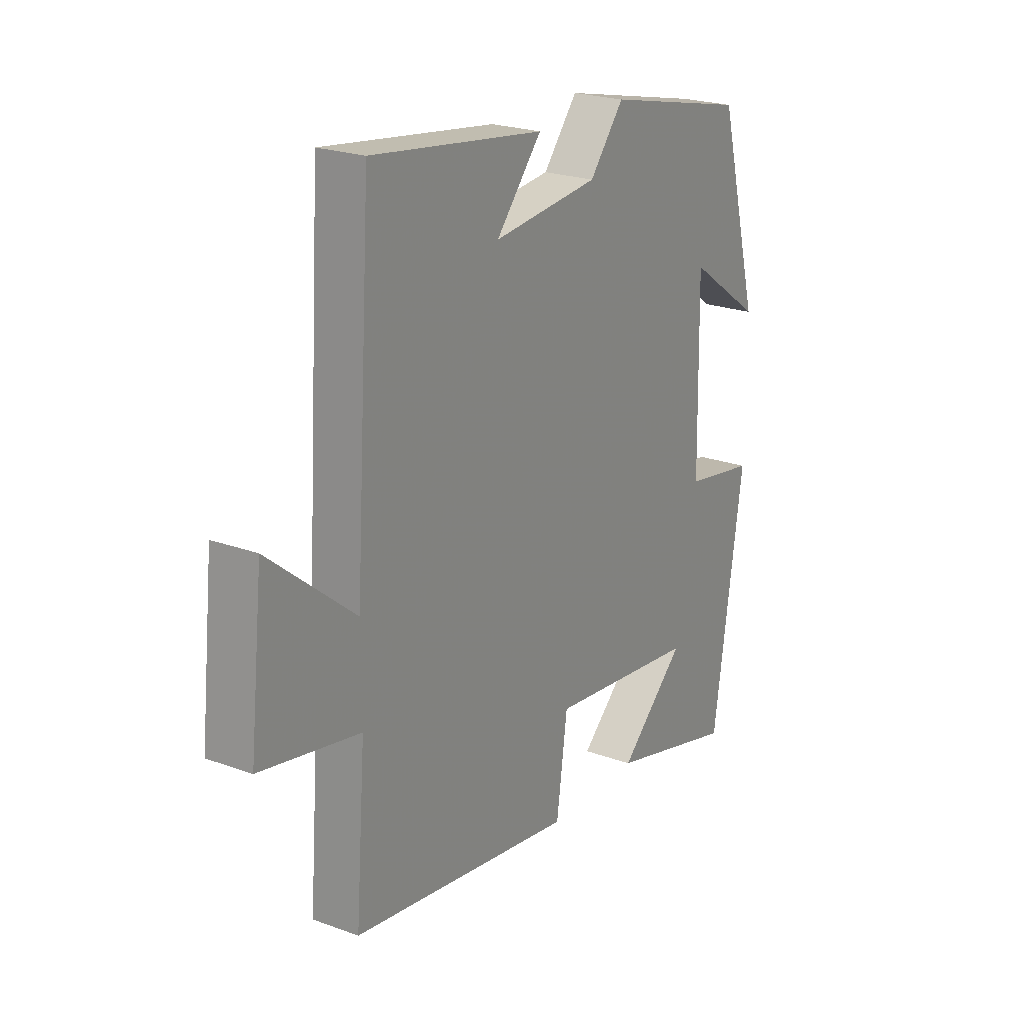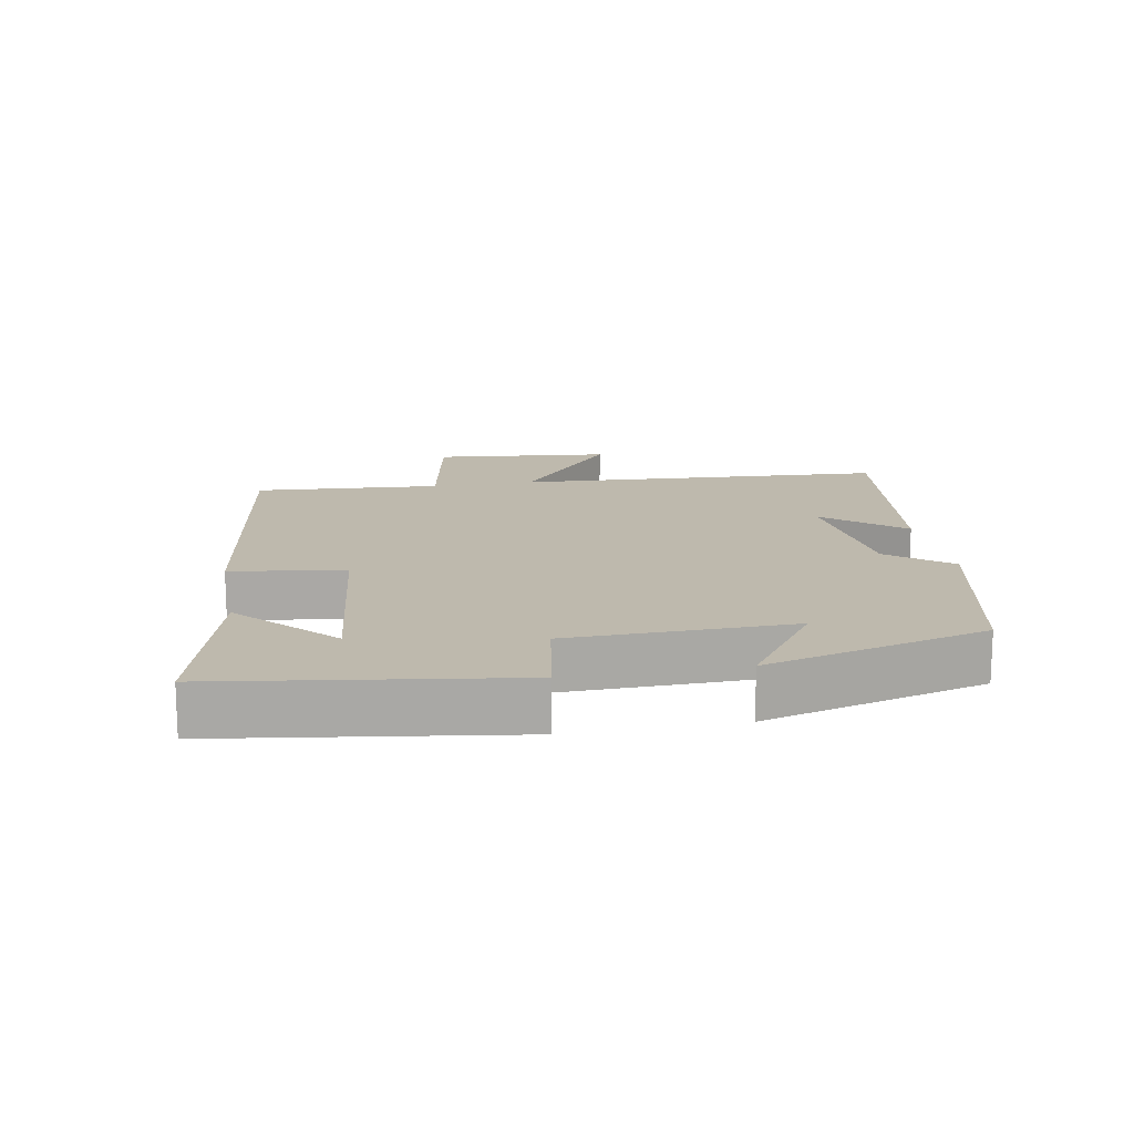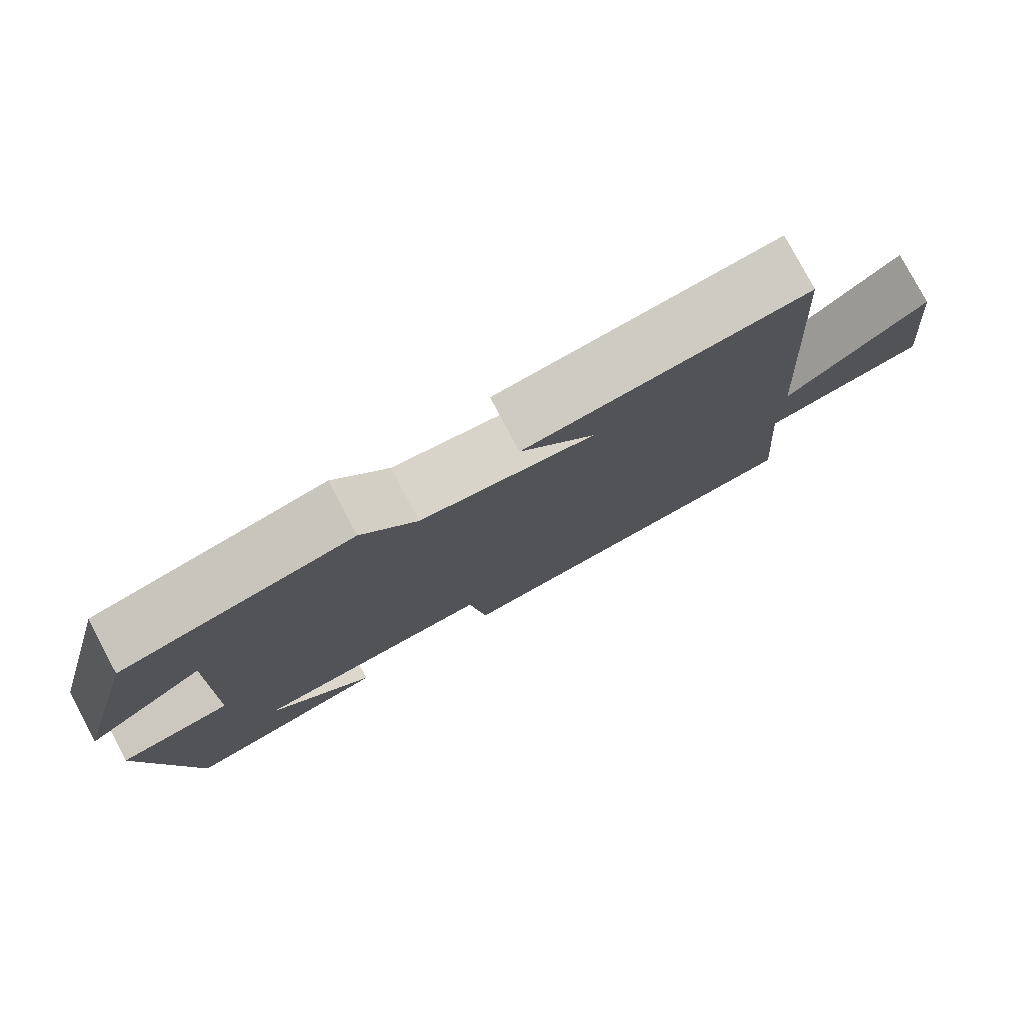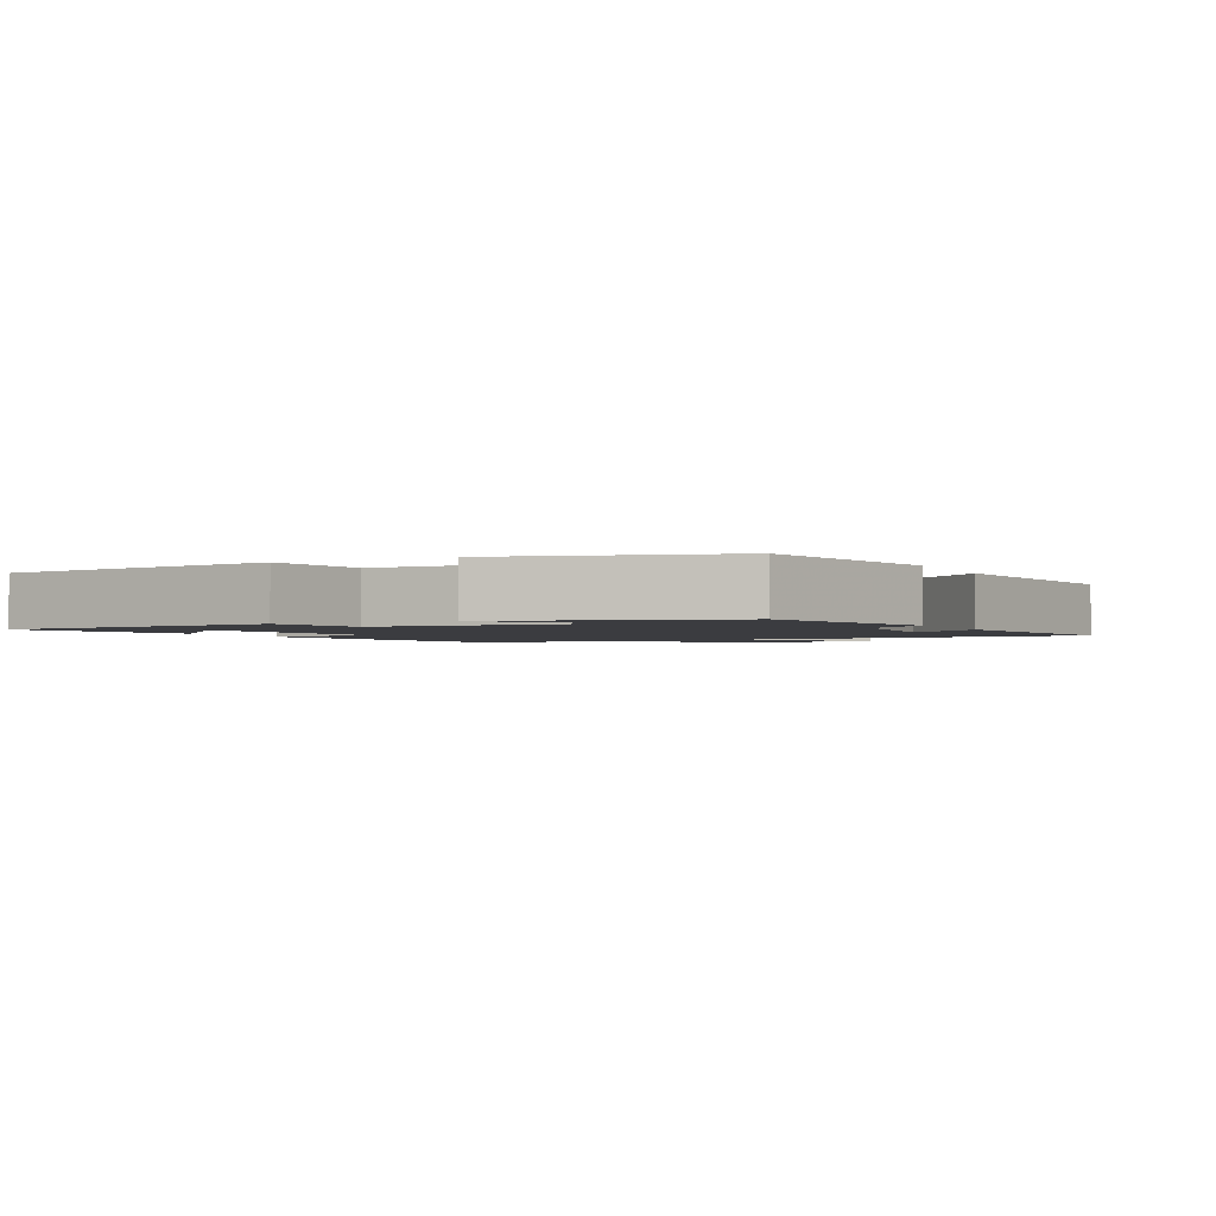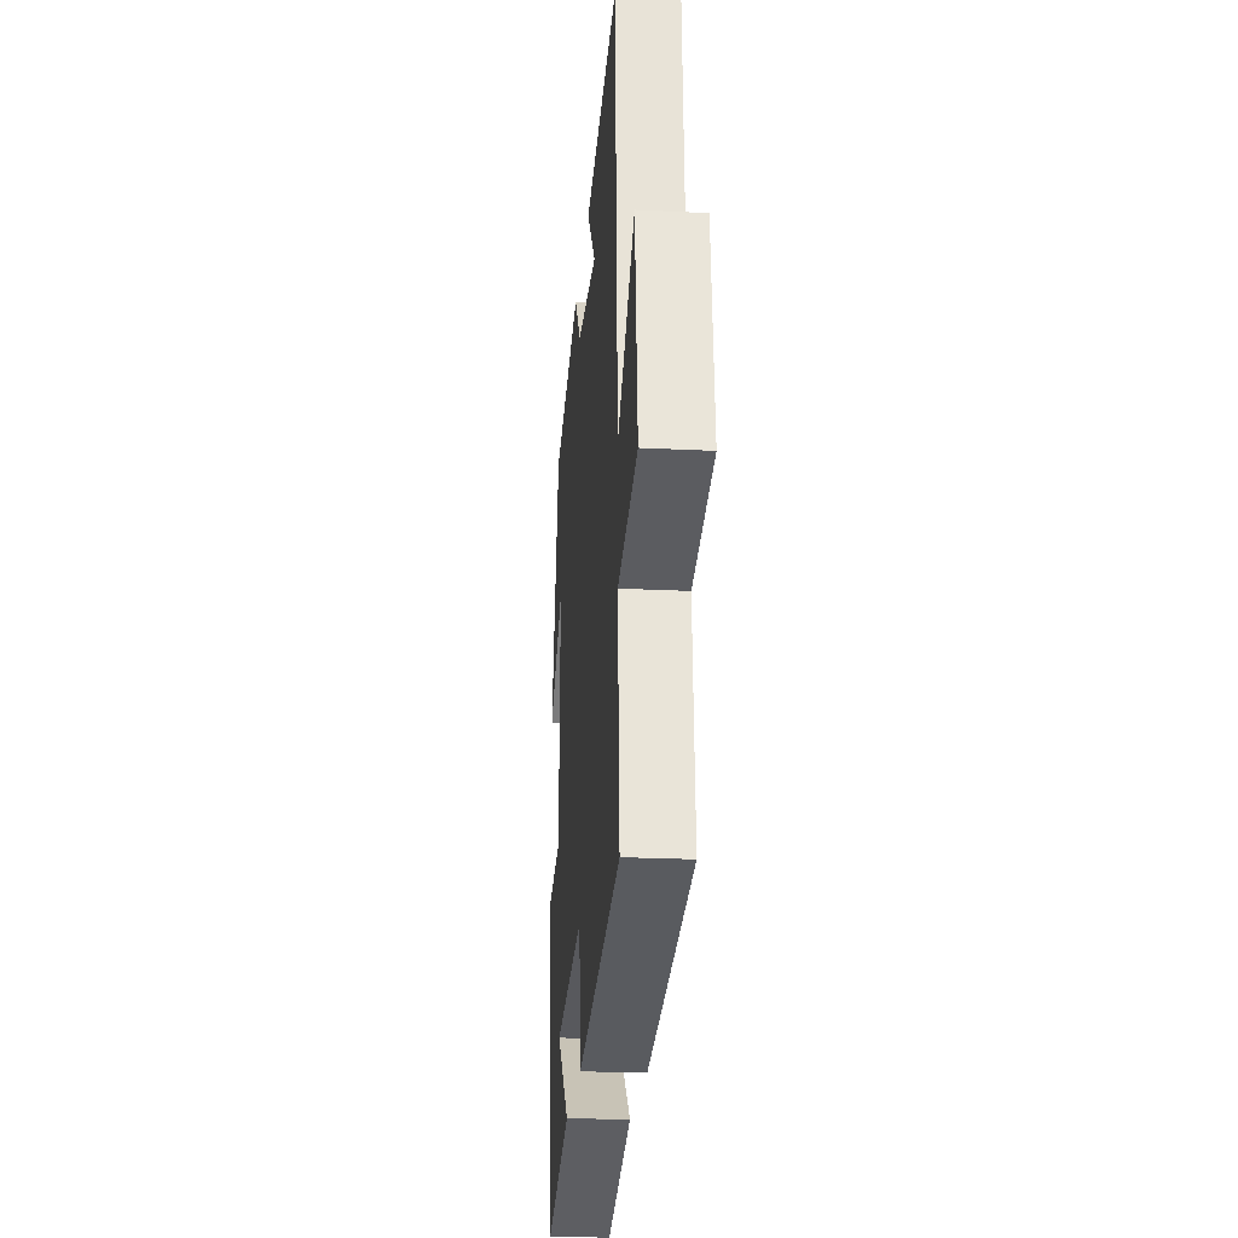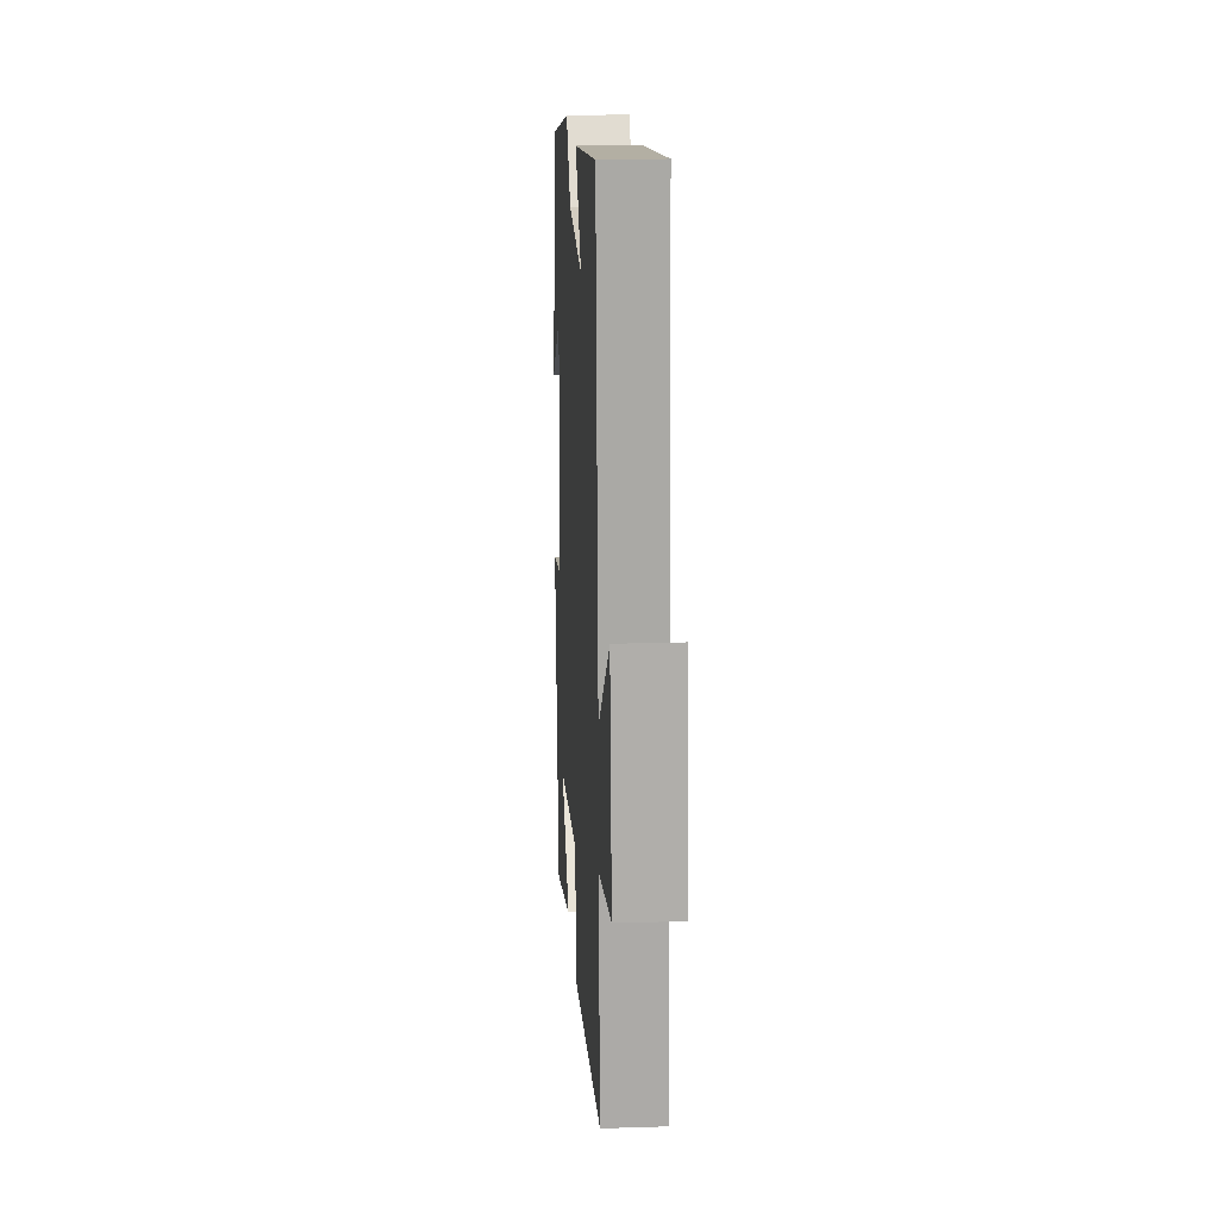
<metadata>
{"format":"obj","ext":"obj","renderer":"f3d","projection":"perspective","resolution":1024,"background":"white","views":[{"elev":22.7,"azim":122.1,"up":"+Z"},{"elev":15.2,"azim":-100.5,"up":"+Y"},{"elev":78.6,"azim":-27.9,"up":"+Z"},{"elev":-2.0,"azim":-63.9,"up":"+Y"},{"elev":-23.5,"azim":85.1,"up":"+Z"},{"elev":18.7,"azim":86.5,"up":"+Z"}]}
</metadata>
<code>
v -0.412 0.07 0.432
v -0.105 0.07 0.5
v -0.032 0.07 0.41
v 0.194 0.07 0.386
v 0.097 0.07 0.5
v 0.465 0.07 0.549
v 0.5 0.07 0.001
v 0.684 0.07 0.151
v 0.712 0.07 -0.111
v 0.5 0.07 -0.153
v 0.521 0.07 -0.428
v 0.042 0.07 -0.5
v 0.019 0.07 -0.332
v -0.301 0.07 -0.37
v -0.16 0.07 -0.5
v -0.436 0.07 -0.574
v -0.5 0.07 -0.143
v -0.348 0.07 -0.117
v -0.342 0.07 0.213
v -0.5 0.07 0.103
v -0.412 0 0.432
v -0.105 0 0.5
v -0.032 0 0.41
v 0.194 0 0.386
v 0.097 0 0.5
v 0.465 0 0.549
v 0.5 0 0.001
v 0.684 0 0.151
v 0.712 0 -0.111
v 0.5 0 -0.153
v 0.521 0 -0.428
v 0.042 0 -0.5
v 0.019 0 -0.332
v -0.301 0 -0.37
v -0.16 0 -0.5
v -0.436 0 -0.574
v -0.5 0 -0.143
v -0.348 0 -0.117
v -0.342 0 0.213
v -0.5 0 0.103
f 19 20 1 2
f 18 19 2 3
f 16 17 18
f 16 18 3 4
f 14 15 16
f 14 16 4
f 13 14 4
f 12 13 4
f 11 12 4
f 10 11 4
f 7 8 9 10
f 7 10 4
f 6 7 4
f 4 5 6
f 22 21 40 39
f 23 22 39 38
f 38 37 36
f 24 23 38 36
f 36 35 34
f 24 36 34
f 24 34 33
f 24 33 32
f 24 32 31
f 24 31 30
f 30 29 28 27
f 24 30 27
f 24 27 26
f 26 25 24
f 1 21 22 2
f 2 22 23 3
f 3 23 24 4
f 4 24 25 5
f 5 25 26 6
f 6 26 27 7
f 7 27 28 8
f 8 28 29 9
f 9 29 30 10
f 10 30 31 11
f 11 31 32 12
f 12 32 33 13
f 13 33 34 14
f 14 34 35 15
f 15 35 36 16
f 16 36 37 17
f 17 37 38 18
f 18 38 39 19
f 19 39 40 20
f 20 40 21 1

</code>
